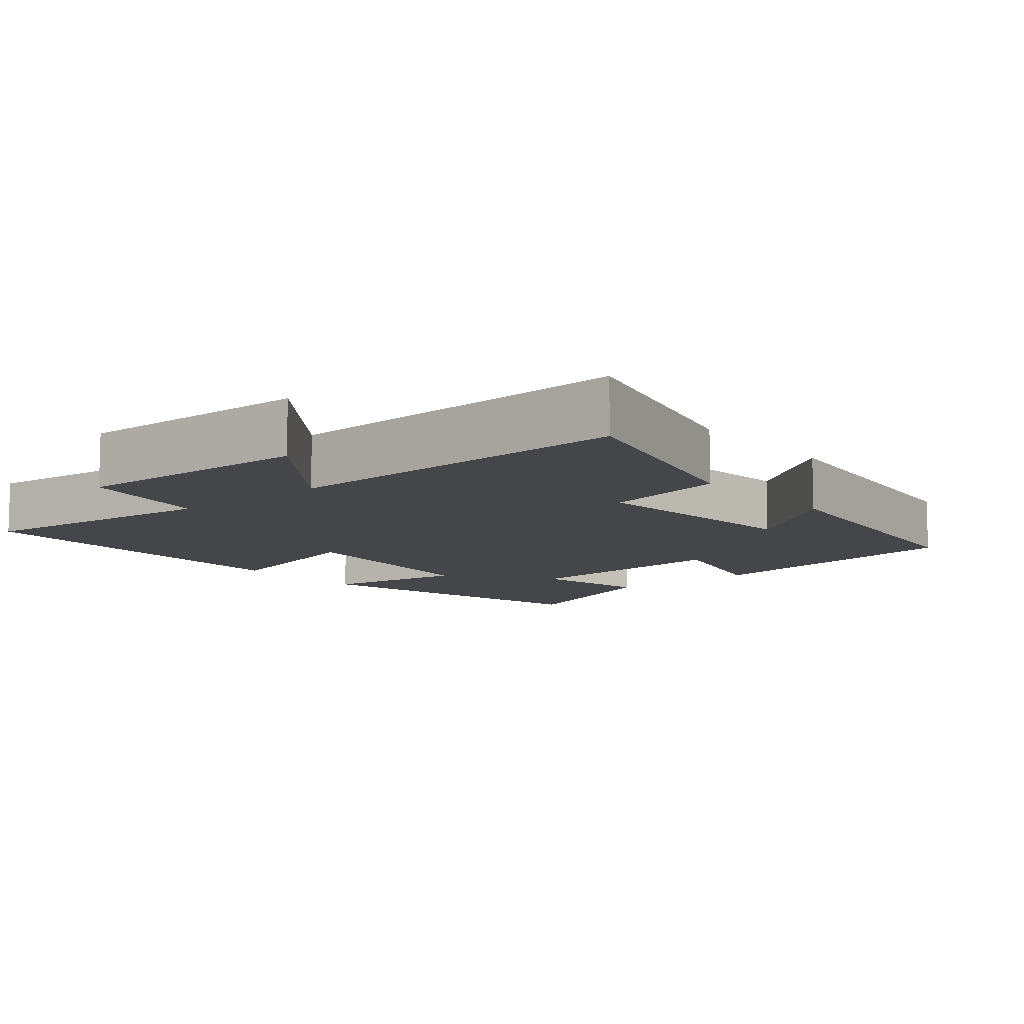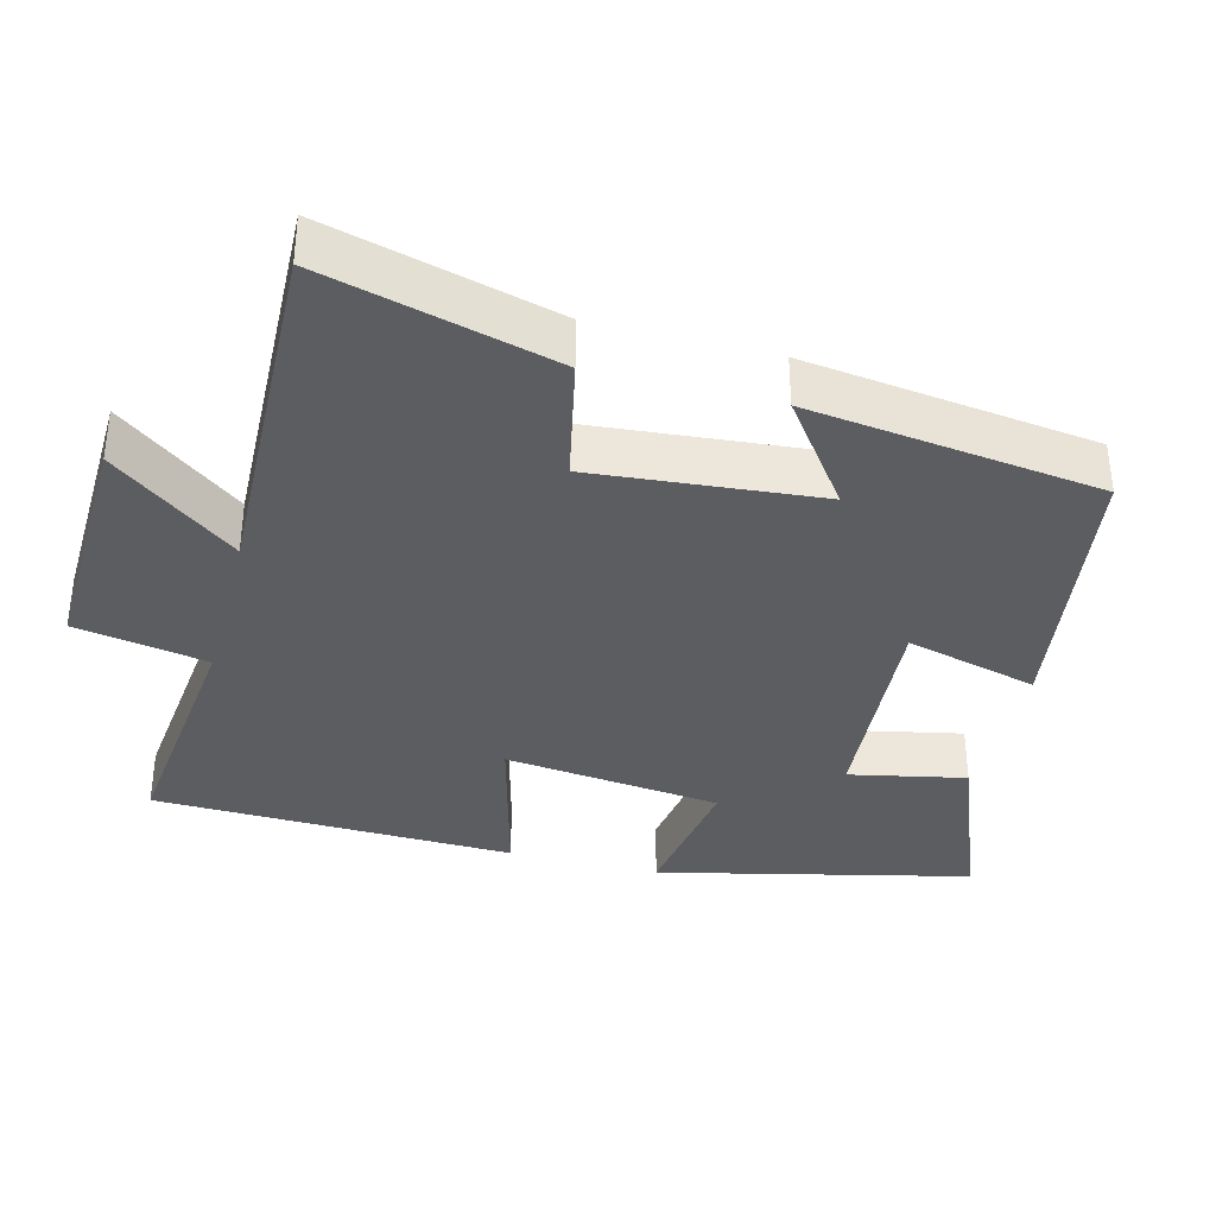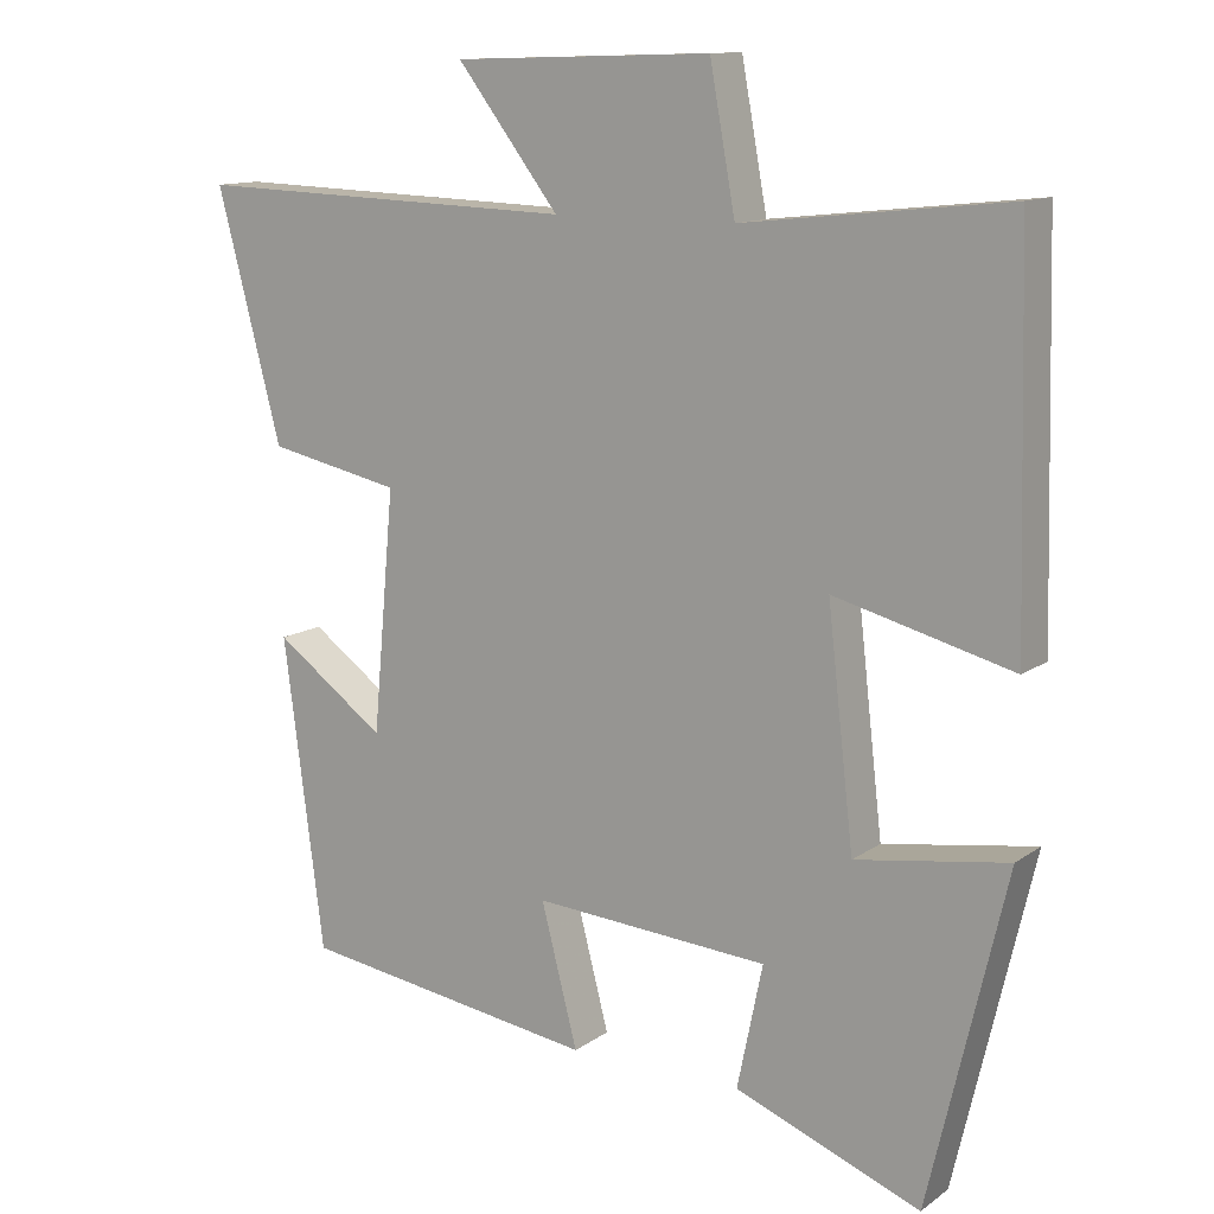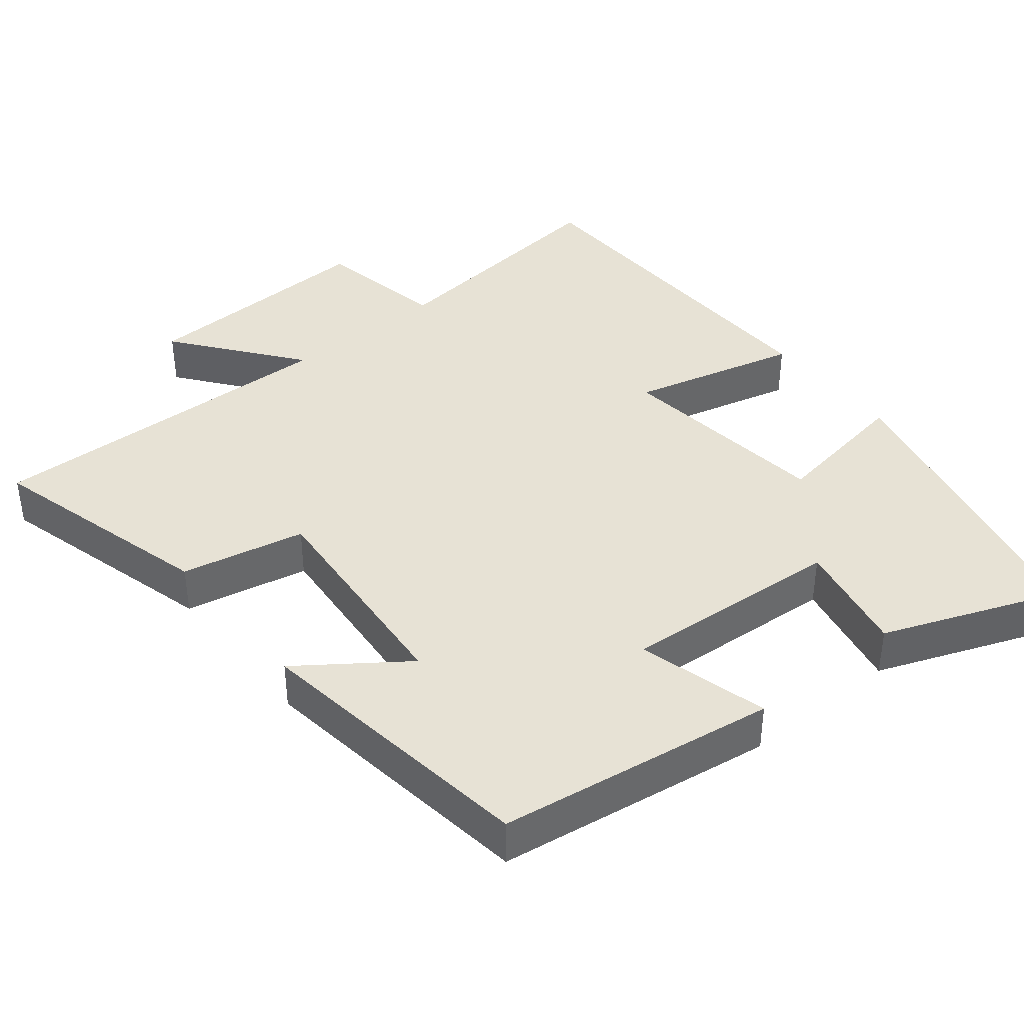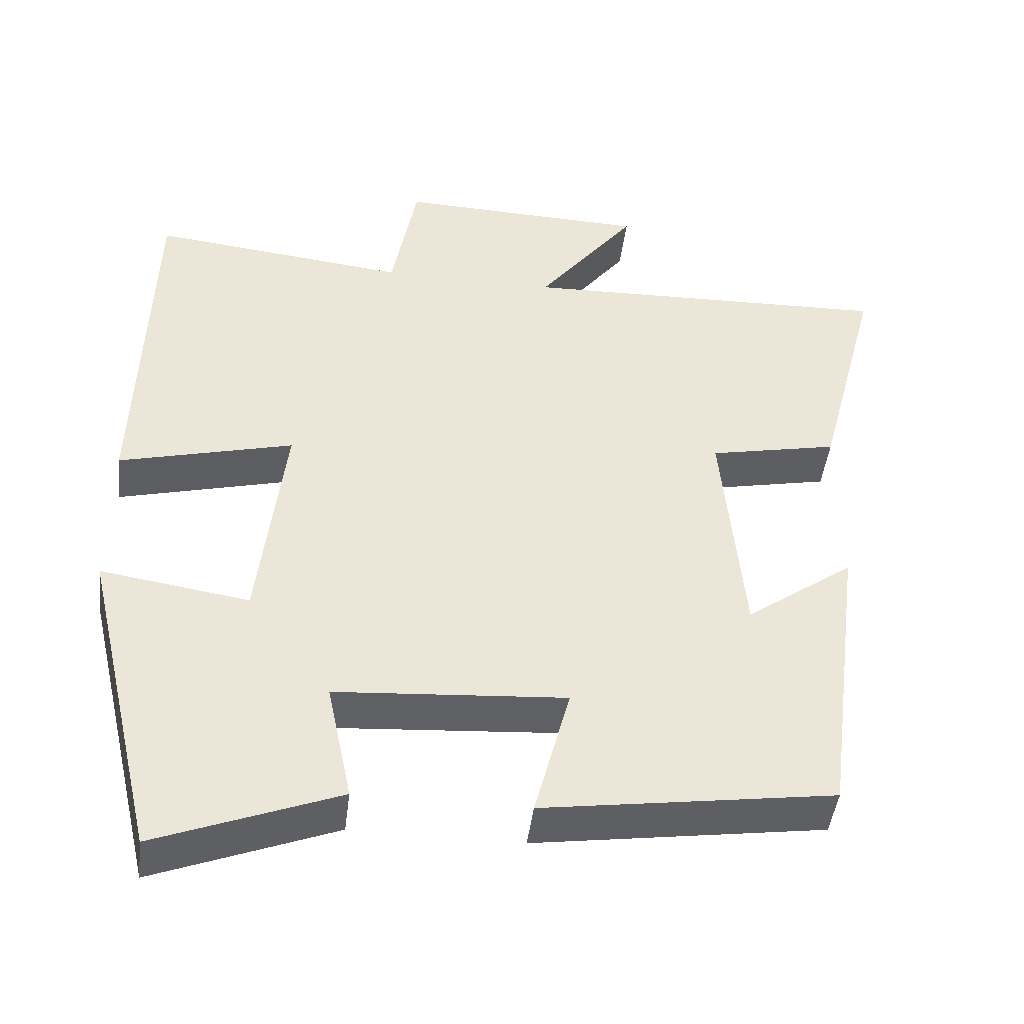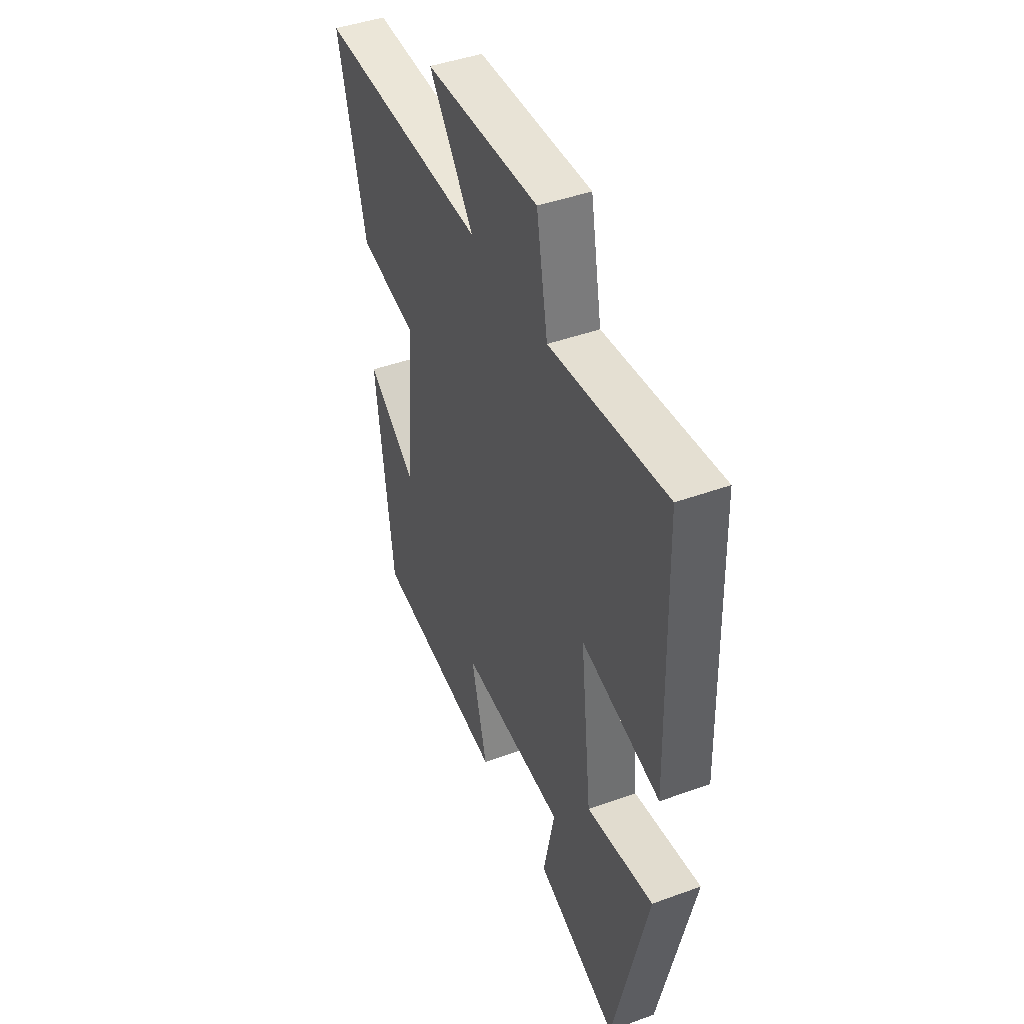
<metadata>
{"format":"obj","ext":"obj","renderer":"f3d","projection":"perspective","resolution":1024,"background":"white","views":[{"elev":-9.8,"azim":40.0,"up":"+Y"},{"elev":-36.1,"azim":75.4,"up":"+Y"},{"elev":12.4,"azim":-147.4,"up":"+Z"},{"elev":40.2,"azim":140.8,"up":"+Y"},{"elev":-45.4,"azim":-7.0,"up":"+Z"},{"elev":43.8,"azim":-113.2,"up":"+Z"}]}
</metadata>
<code>
v 0.583 0.07 0.516
v 0.5 0.07 0.199
v 0.329 0.07 0.163
v 0.357 0.07 -0.147
v 0.5 0.07 -0.043
v 0.448 0.07 -0.443
v 0.064 0.07 -0.5
v 0.111 0.07 -0.319
v -0.193 0.07 -0.341
v -0.16 0.07 -0.5
v -0.4 0.07 -0.594
v -0.5 0.07 -0.167
v -0.304 0.07 -0.197
v -0.27 0.07 0.101
v -0.5 0.07 0.041
v -0.487 0.07 0.537
v -0.146 0.07 0.5
v -0.113 0.07 0.681
v 0.219 0.07 0.671
v 0.088 0.07 0.5
v 0.583 0 0.516
v 0.5 0 0.199
v 0.329 0 0.163
v 0.357 0 -0.147
v 0.5 0 -0.043
v 0.448 0 -0.443
v 0.064 0 -0.5
v 0.111 0 -0.319
v -0.193 0 -0.341
v -0.16 0 -0.5
v -0.4 0 -0.594
v -0.5 0 -0.167
v -0.304 0 -0.197
v -0.27 0 0.101
v -0.5 0 0.041
v -0.487 0 0.537
v -0.146 0 0.5
v -0.113 0 0.681
v 0.219 0 0.671
v 0.088 0 0.5
f 17 18 19 20
f 14 15 16 17
f 13 14 17 20
f 10 11 12 13
f 9 10 13
f 8 9 13 20
f 6 7 8
f 4 5 6
f 4 6 8 20
f 20 1 2 3
f 3 4 20
f 40 39 38 37
f 37 36 35 34
f 40 37 34 33
f 33 32 31 30
f 33 30 29
f 40 33 29 28
f 28 27 26
f 26 25 24
f 40 28 26 24
f 23 22 21 40
f 40 24 23
f 1 21 22 2
f 2 22 23 3
f 3 23 24 4
f 4 24 25 5
f 5 25 26 6
f 6 26 27 7
f 7 27 28 8
f 8 28 29 9
f 9 29 30 10
f 10 30 31 11
f 11 31 32 12
f 12 32 33 13
f 13 33 34 14
f 14 34 35 15
f 15 35 36 16
f 16 36 37 17
f 17 37 38 18
f 18 38 39 19
f 19 39 40 20
f 20 40 21 1

</code>
